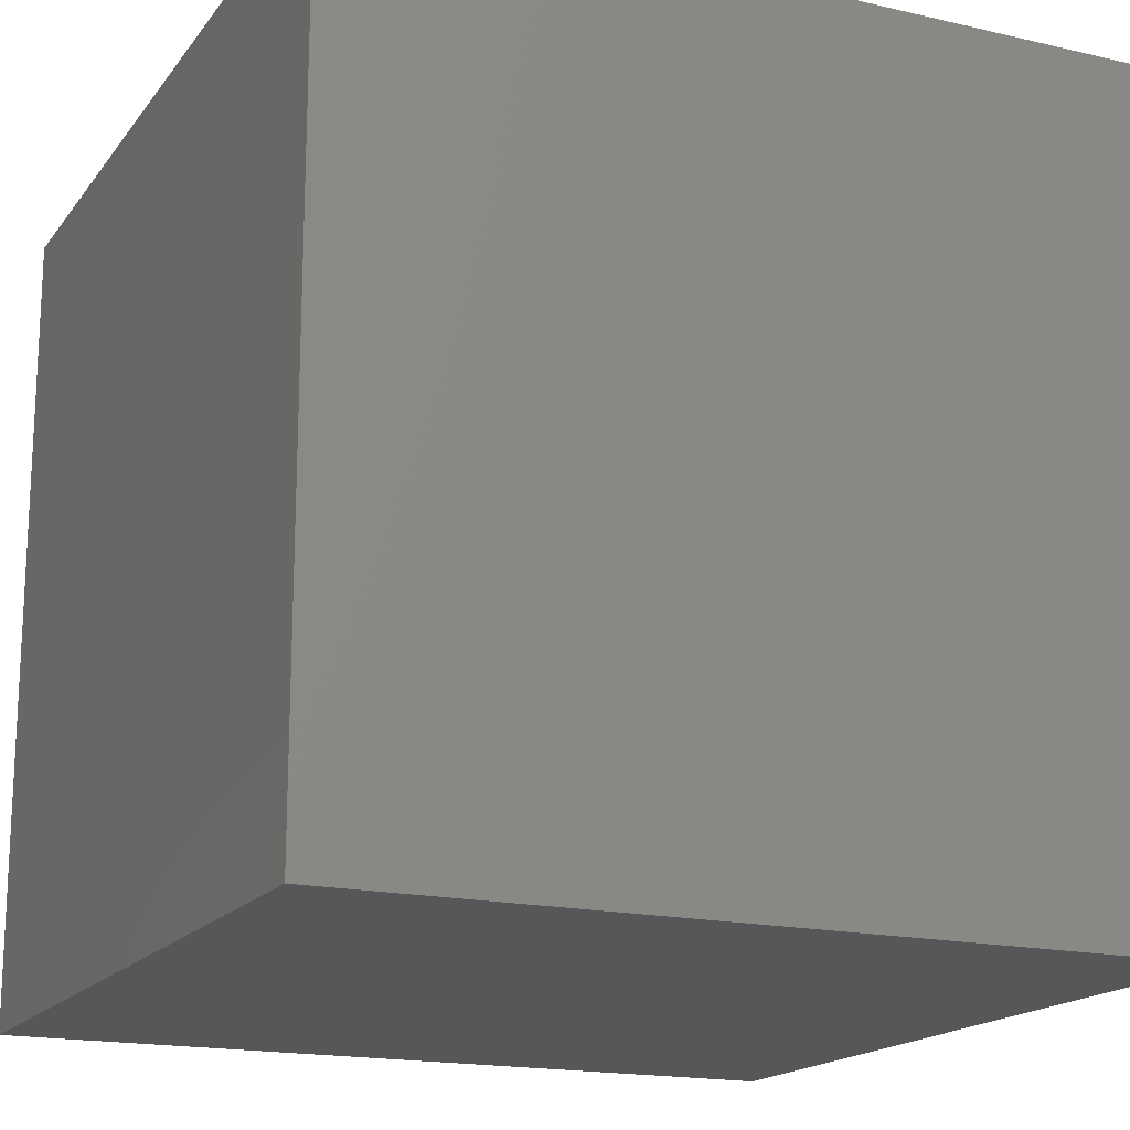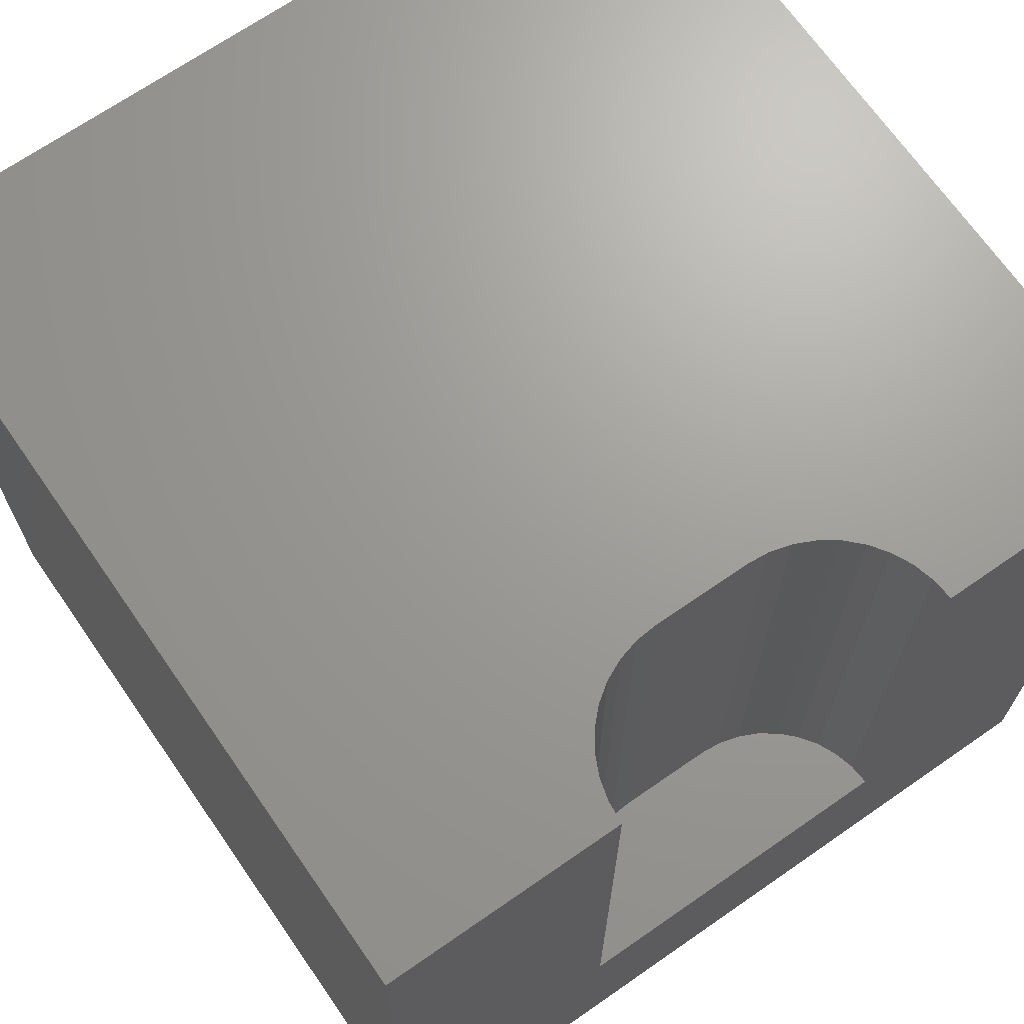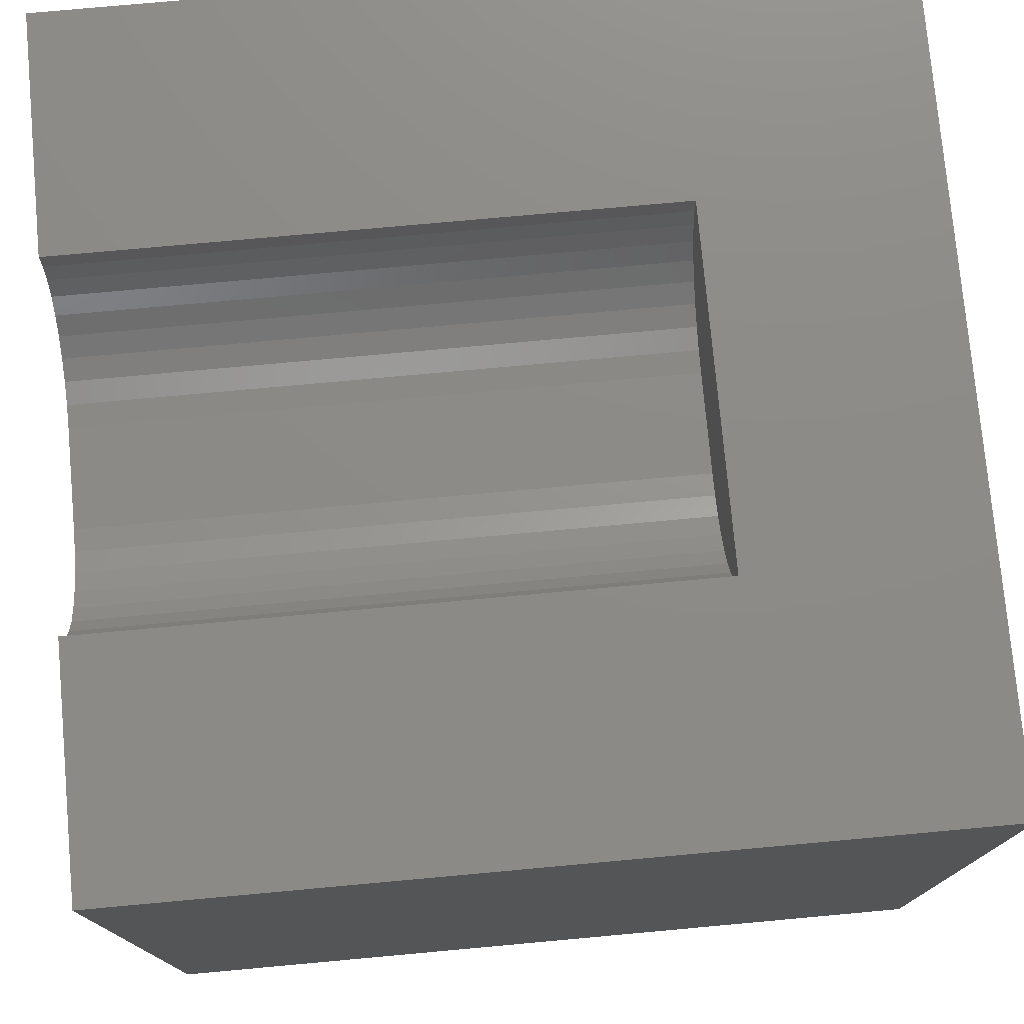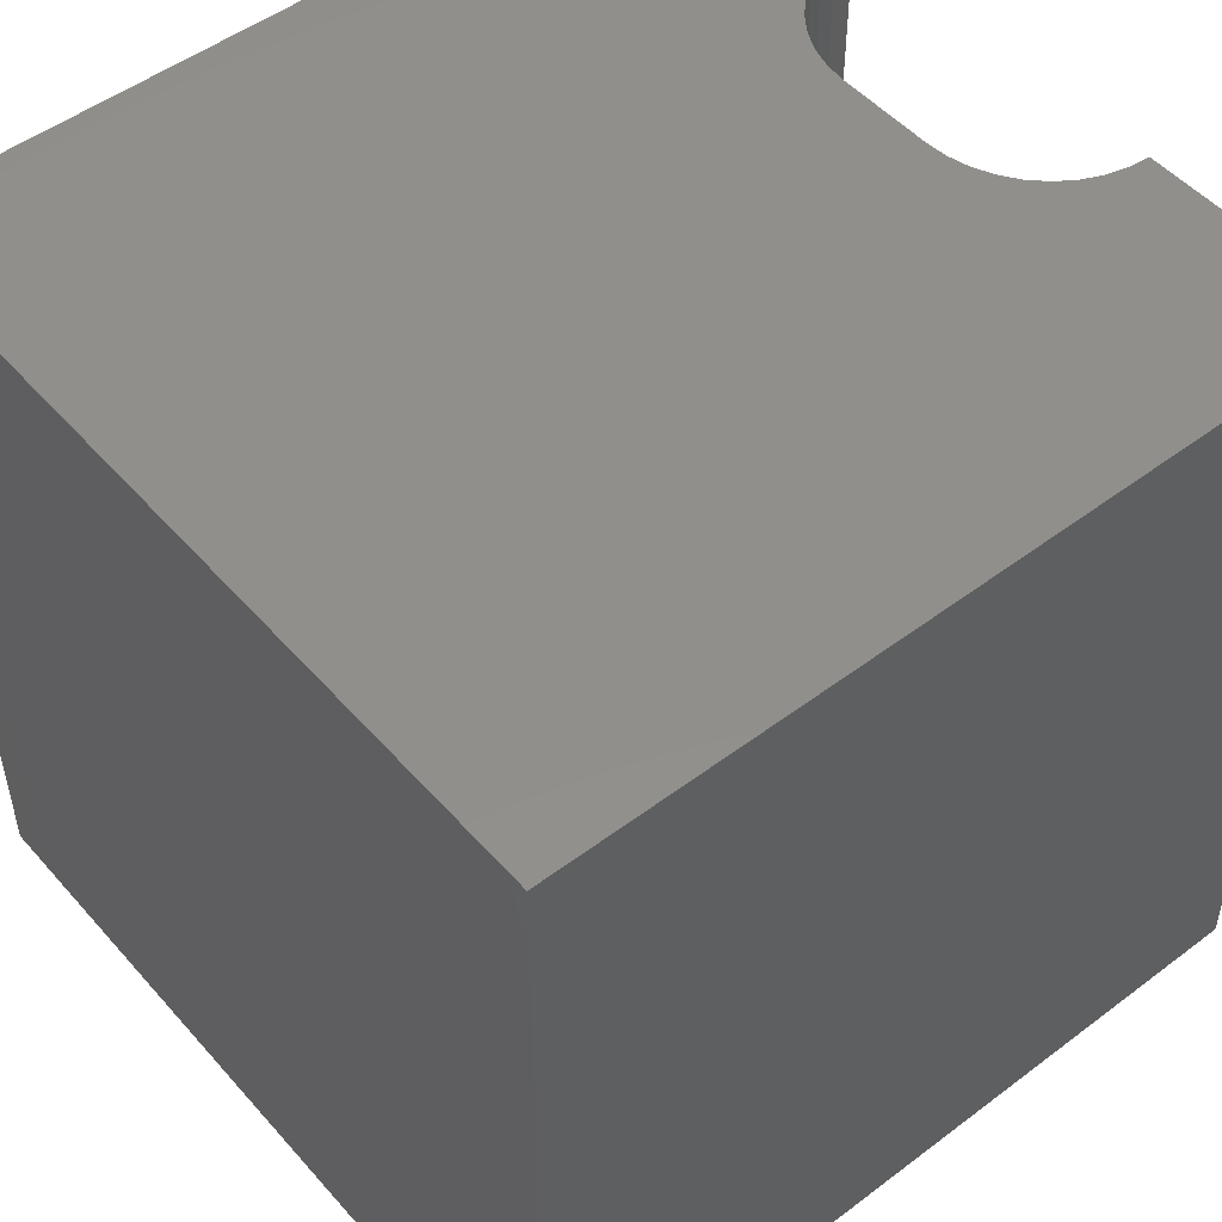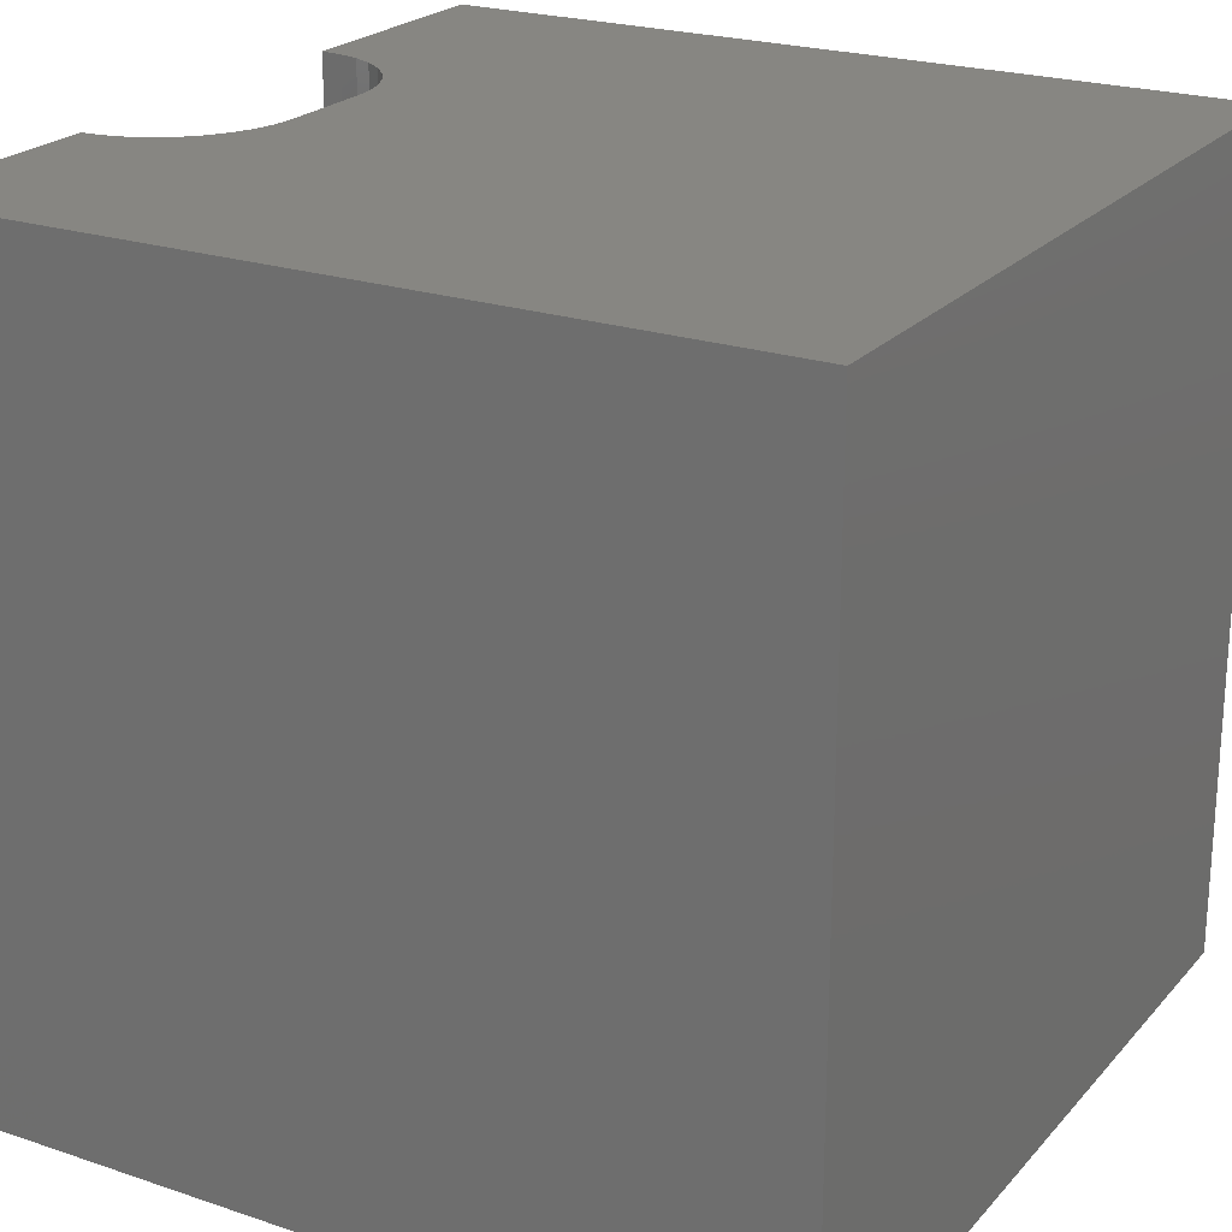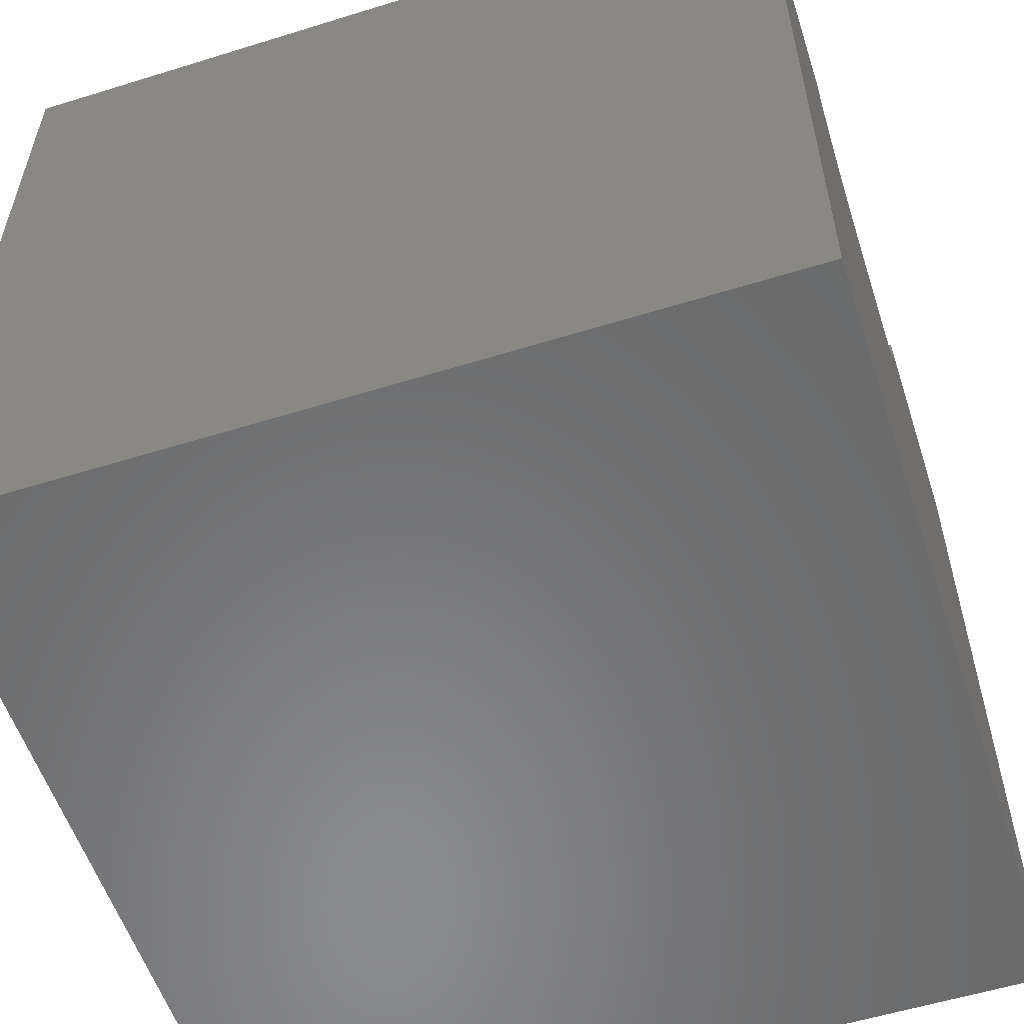
<metadata>
{"format":"stl","ext":"stl","renderer":"f3d","projection":"perspective","resolution":1024,"background":"white","views":[{"elev":-17.4,"azim":-114.7,"up":"+Y"},{"elev":68.9,"azim":145.2,"up":"+Z"},{"elev":76.4,"azim":84.8,"up":"+Y"},{"elev":50.3,"azim":50.4,"up":"+Z"},{"elev":22.7,"azim":-60.0,"up":"+Z"},{"elev":-56.3,"azim":-72.0,"up":"+Y"}]}
</metadata>
<code>
# stl→obj: 48 verts, 92 faces
v 0 10 10
v 0 10 0
v 0 0 10
v 0 0 0
v 2.906 9.736 10
v 2.883 10 10
v 7.117 10 10
v 7.094 9.736 10
v 10 10 10
v 7.025 9.479 10
v 10 0 10
v 6.913 9.239 10
v 6.761 9.021 10
v 6.573 8.834 10
v 6.356 8.682 10
v 6.115 8.569 10
v 4.141 8.501 10
v 3.885 8.569 10
v 3.644 8.682 10
v 3.427 8.834 10
v 3.239 9.021 10
v 3.087 9.239 10
v 2.975 9.479 10
v 5.859 8.501 10
v 5.594 8.478 10
v 4.406 8.478 10
v 10 10 0
v 10 0 0
v 7.117 10 2.78
v 2.883 10 2.78
v 2.906 9.736 2.78
v 2.975 9.479 2.78
v 3.087 9.239 2.78
v 3.239 9.021 2.78
v 3.427 8.834 2.78
v 3.644 8.682 2.78
v 3.885 8.569 2.78
v 4.141 8.501 2.78
v 4.406 8.478 2.78
v 5.594 8.478 2.78
v 5.859 8.501 2.78
v 6.115 8.569 2.78
v 6.356 8.682 2.78
v 6.573 8.834 2.78
v 6.761 9.021 2.78
v 6.913 9.239 2.78
v 7.025 9.479 2.78
v 7.094 9.736 2.78
f 1 2 3
f 3 2 4
f 5 6 1
f 7 8 9
f 9 8 10
f 9 10 11
f 11 10 12
f 11 12 13
f 13 14 11
f 11 14 15
f 11 15 16
f 17 18 3
f 3 18 19
f 3 19 20
f 20 21 3
f 3 21 22
f 3 22 1
f 1 22 23
f 1 23 5
f 16 24 11
f 11 24 25
f 11 25 3
f 3 25 26
f 3 26 17
f 27 9 28
f 28 9 11
f 2 27 4
f 4 27 28
f 7 9 29
f 29 9 27
f 29 27 30
f 30 27 2
f 30 2 6
f 6 2 1
f 28 11 4
f 4 11 3
f 30 6 5
f 30 5 31
f 31 5 23
f 31 23 32
f 32 23 22
f 32 22 33
f 33 22 21
f 33 21 34
f 34 21 20
f 34 20 35
f 35 20 19
f 35 19 36
f 36 19 18
f 36 18 37
f 37 18 17
f 37 17 38
f 38 17 26
f 38 26 39
f 40 25 24
f 40 24 41
f 41 24 16
f 41 16 42
f 42 16 15
f 42 15 43
f 43 15 14
f 43 14 44
f 44 14 13
f 44 13 45
f 45 13 12
f 45 12 46
f 46 12 10
f 46 10 47
f 47 10 8
f 47 8 48
f 48 8 7
f 48 7 29
f 40 29 39
f 39 29 30
f 40 41 29
f 29 41 42
f 29 42 43
f 45 46 47
f 31 32 33
f 30 35 36
f 43 44 29
f 29 44 45
f 29 45 48
f 48 45 47
f 31 33 30
f 30 33 34
f 30 34 35
f 36 37 30
f 30 37 38
f 30 38 39
f 40 39 25
f 25 39 26

</code>
